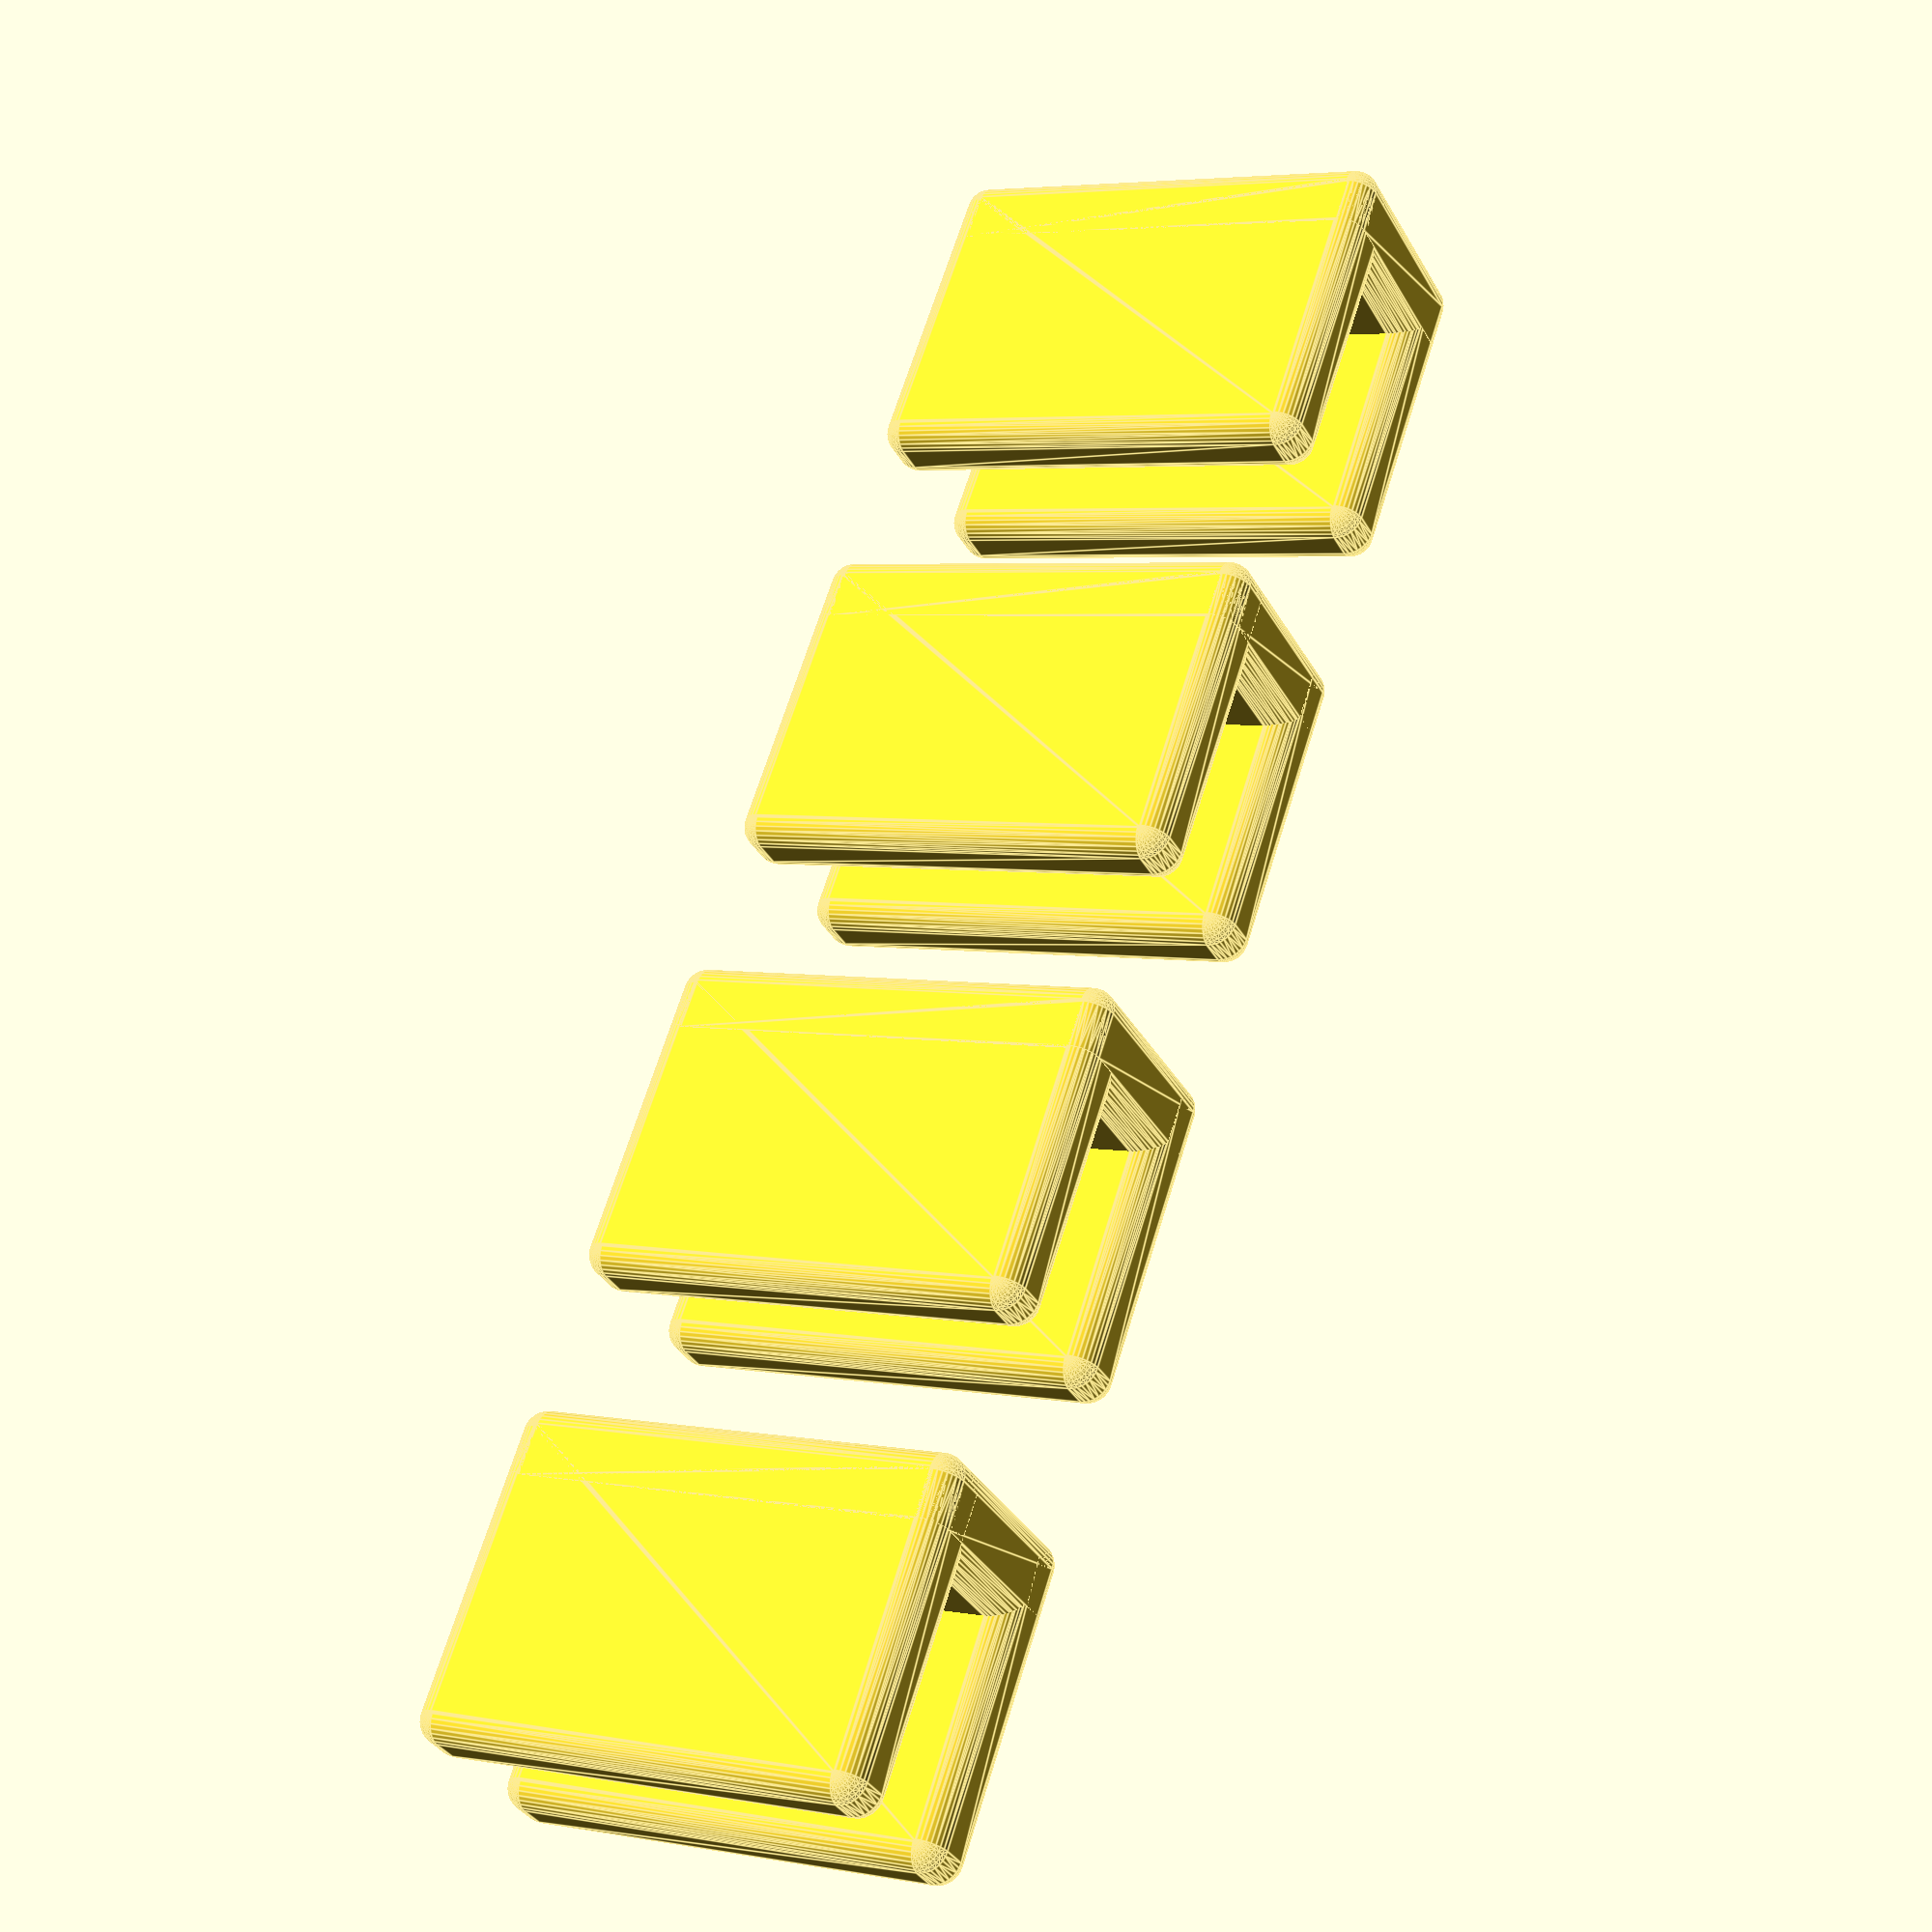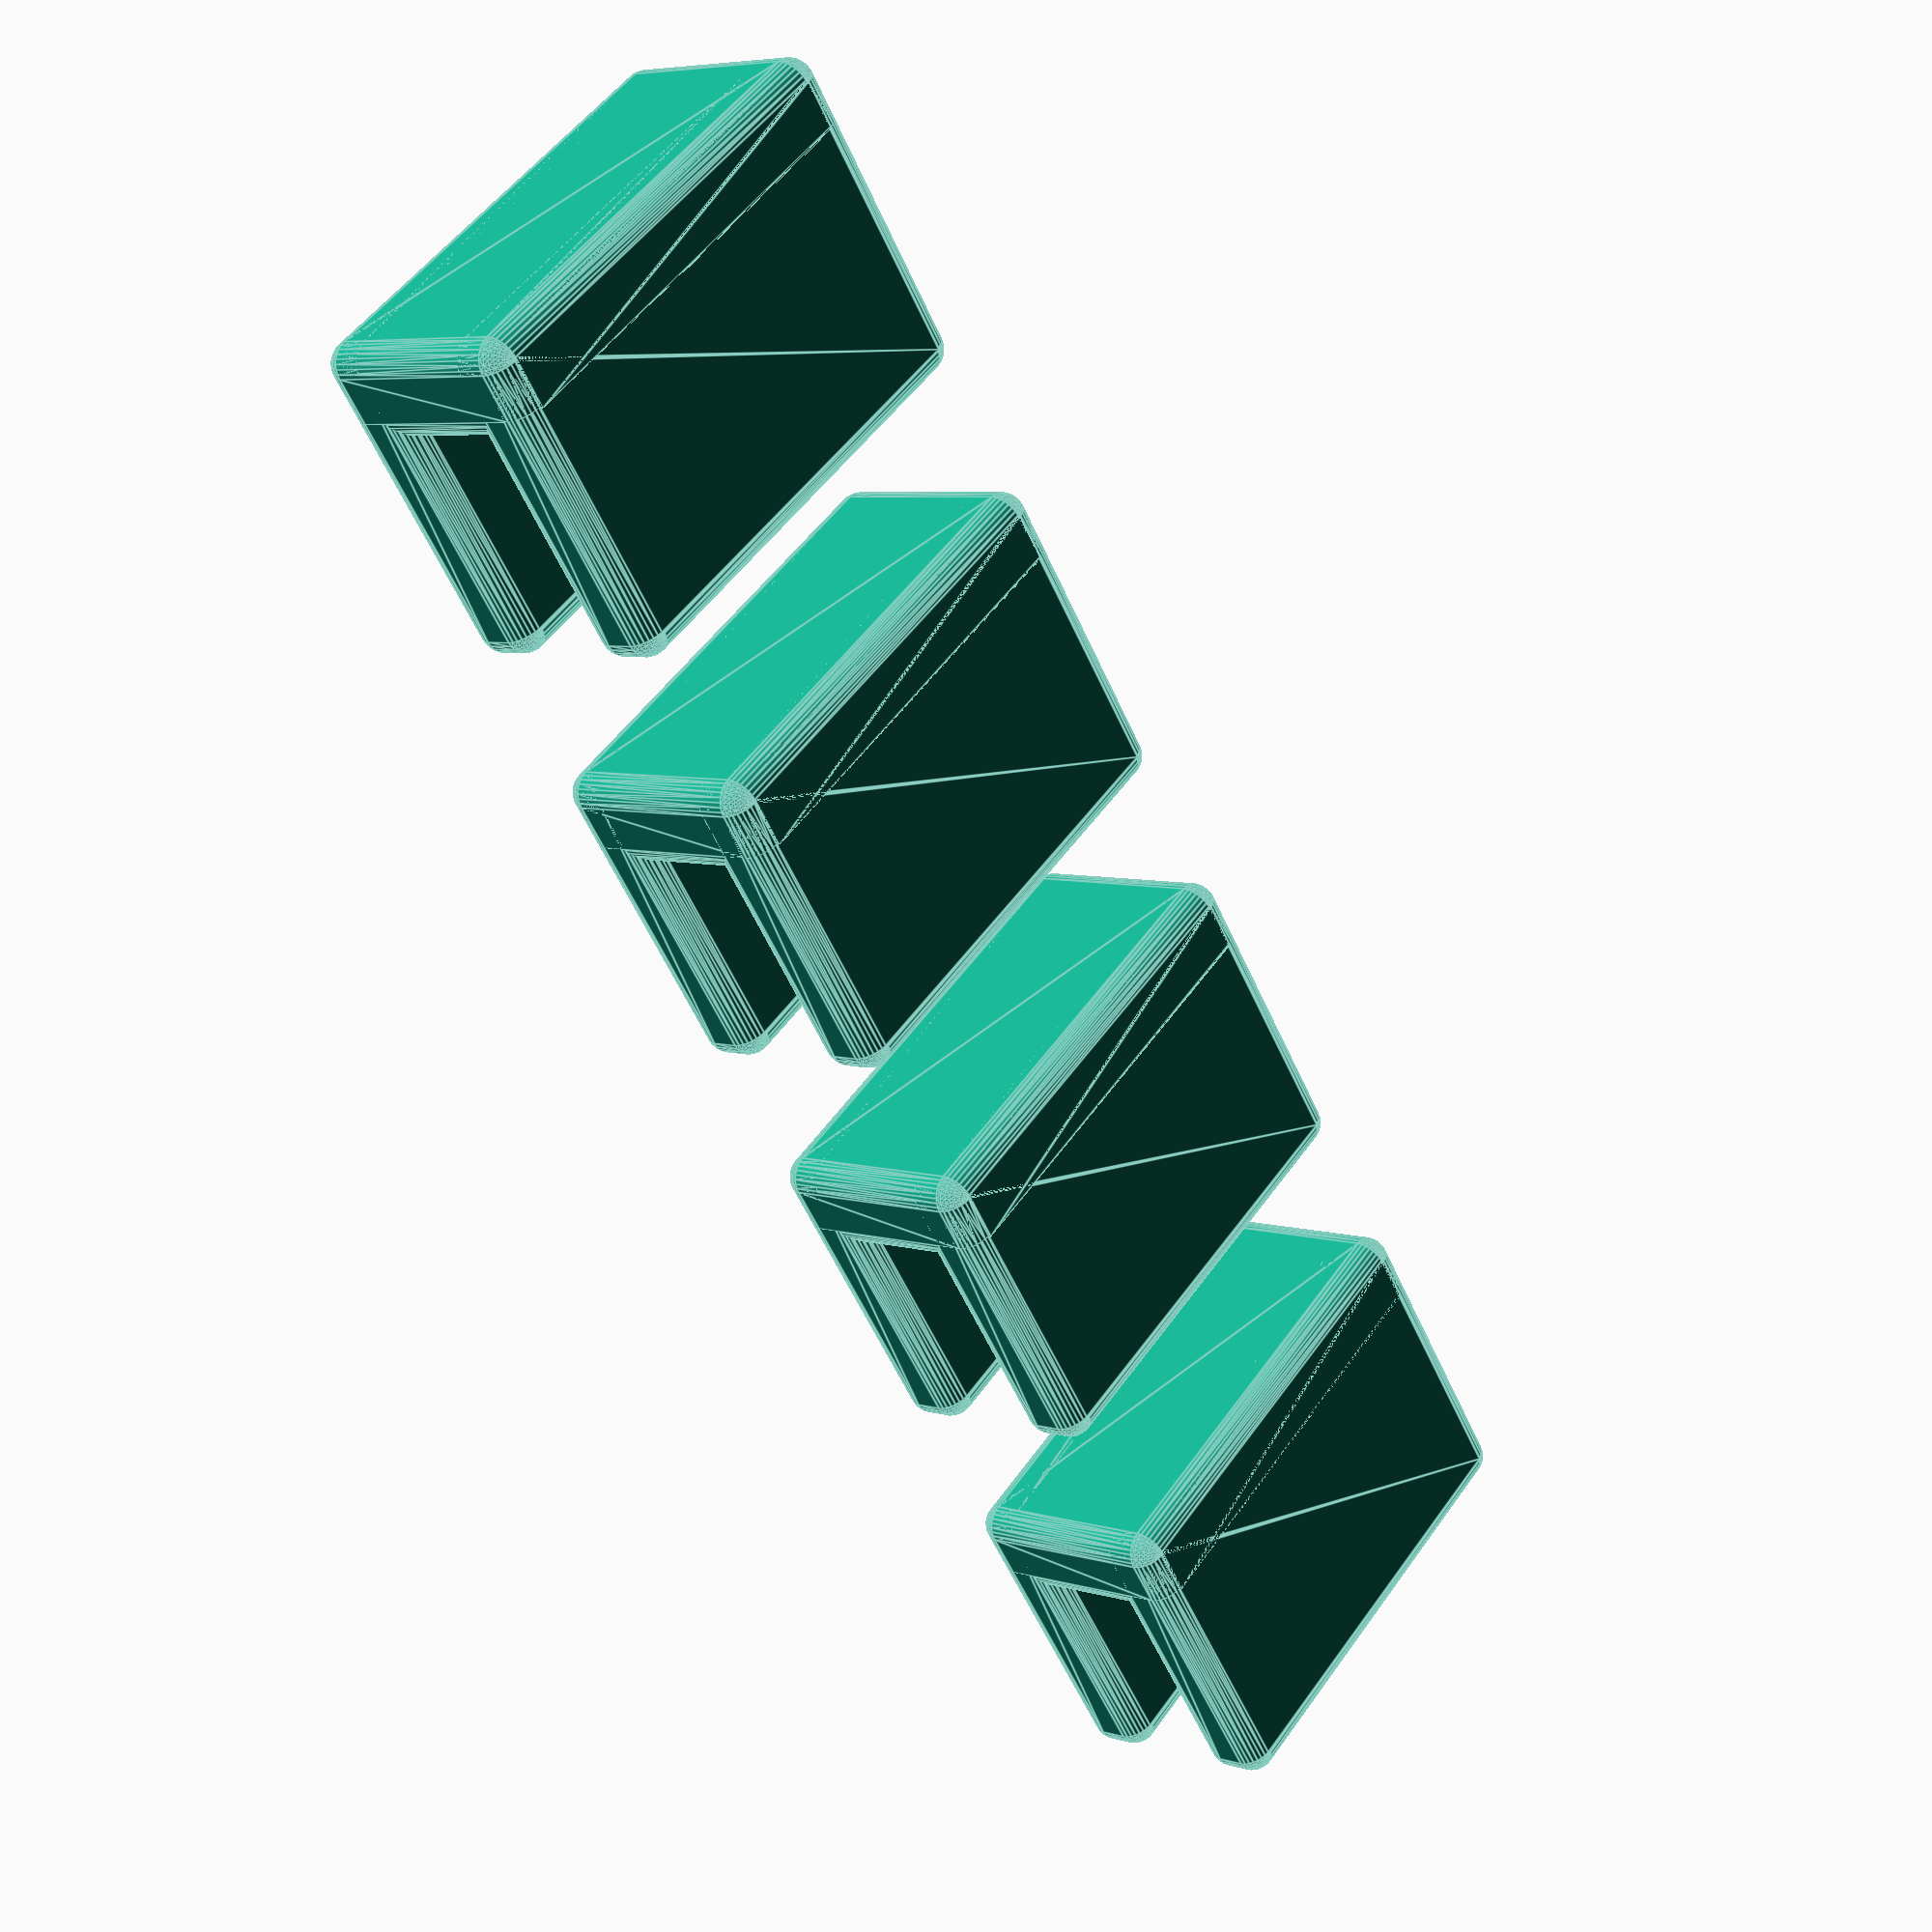
<openscad>
$fn = 32 * 1;

gap = 3.7;

width = 20;
wall_height = 3 * 1;

module rounded_rect(x, y, z, r = 1) {
    hull() {
        translate([r, r, r]) sphere(r);
        translate([x-r, r, r]) sphere(r);
        translate([x-r, y-r, r]) sphere(r);
        translate([r, y-r, r]) sphere(r);
    
    
        translate([r, r, z-r]) sphere(r);
        translate([x-r, r, z-r]) sphere(r);
        translate([x-r, y-r, z-r]) sphere(r);
        translate([r, y-r, z-r]) sphere(r);
    }
}

rotate([0, 90]) {
    for( i = [0 : 3]) {
        translate([0, i * 20, 0]) {
            union() {
                rounded_rect(width, 14, wall_height);
                    
                translate([0, 0, wall_height + gap])
                    rounded_rect(width, 14, wall_height);
            }
            translate([0, 0, 0]) rounded_rect(width, 4, (wall_height * 2) + gap);
        }
    }
}
</openscad>
<views>
elev=175.7 azim=34.1 roll=238.9 proj=p view=edges
elev=129.7 azim=28.8 roll=326.4 proj=p view=edges
</views>
